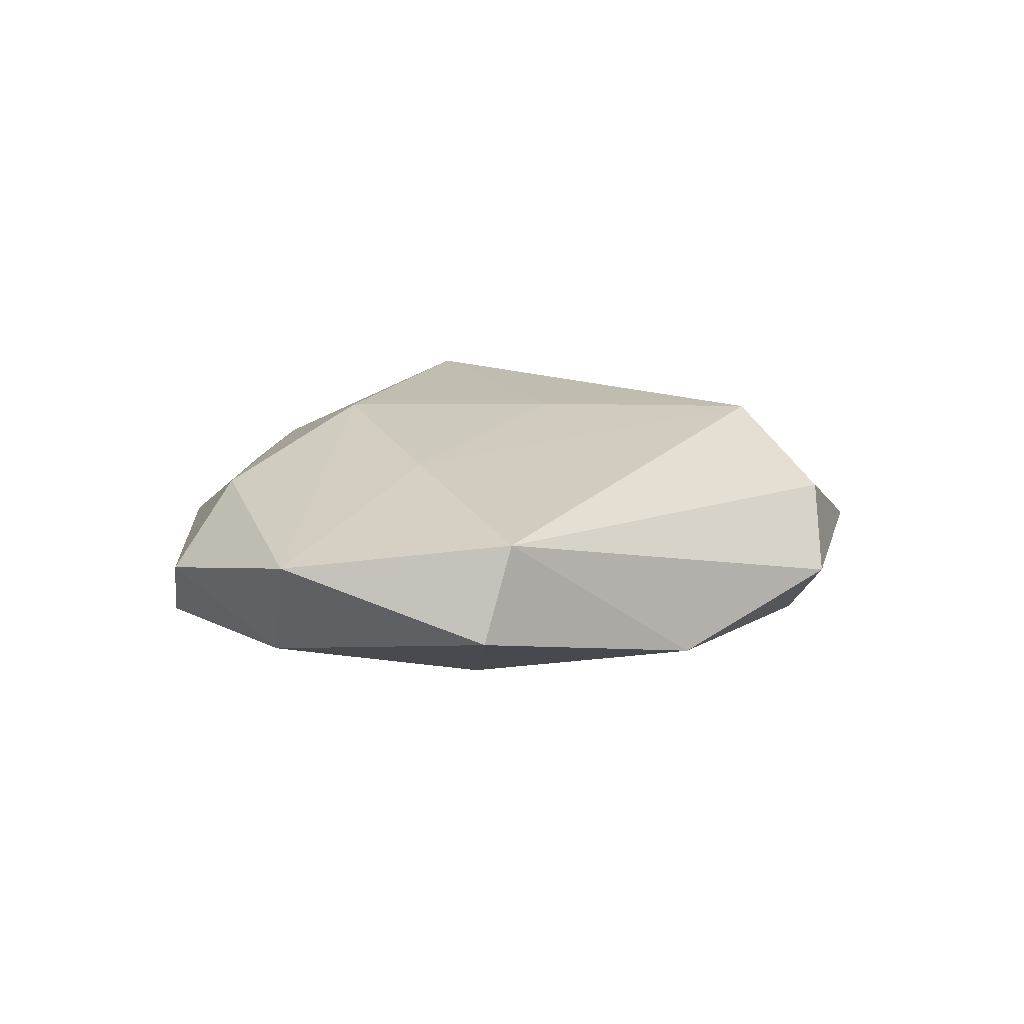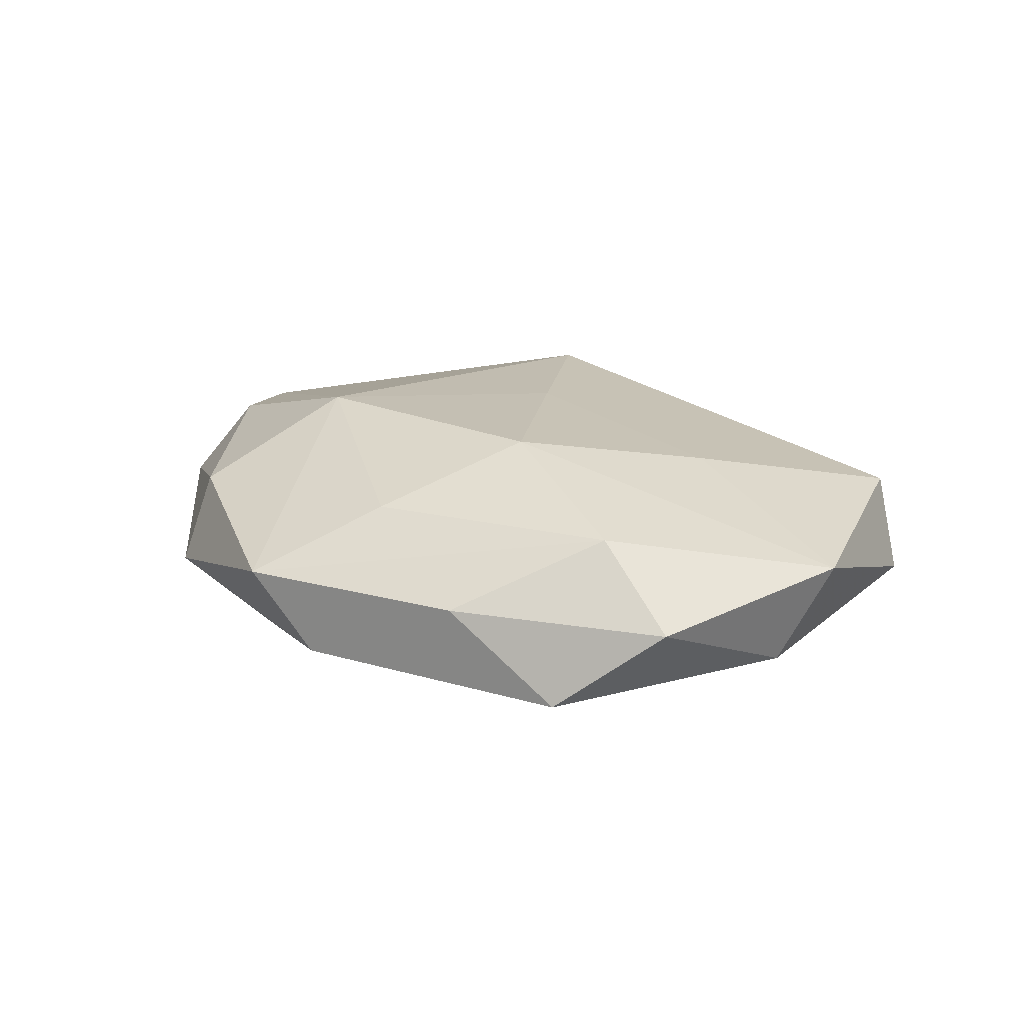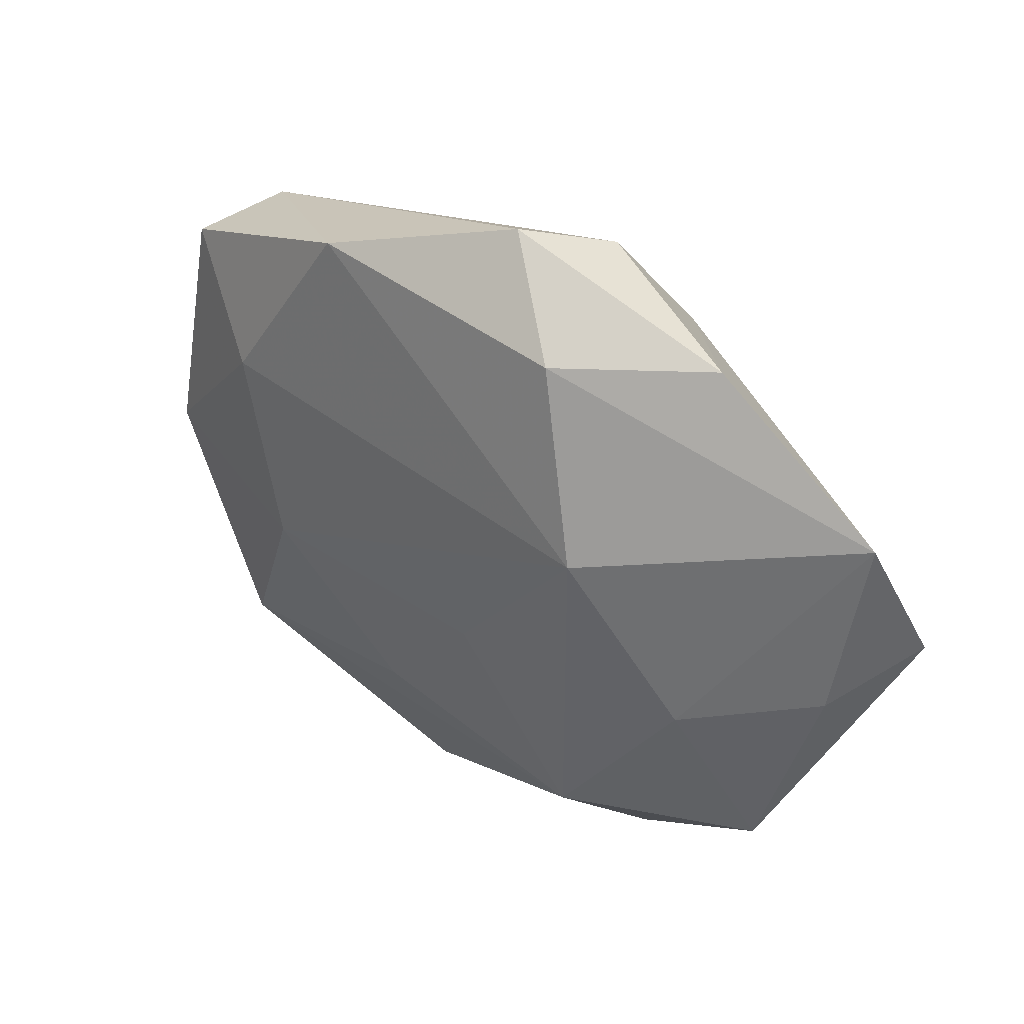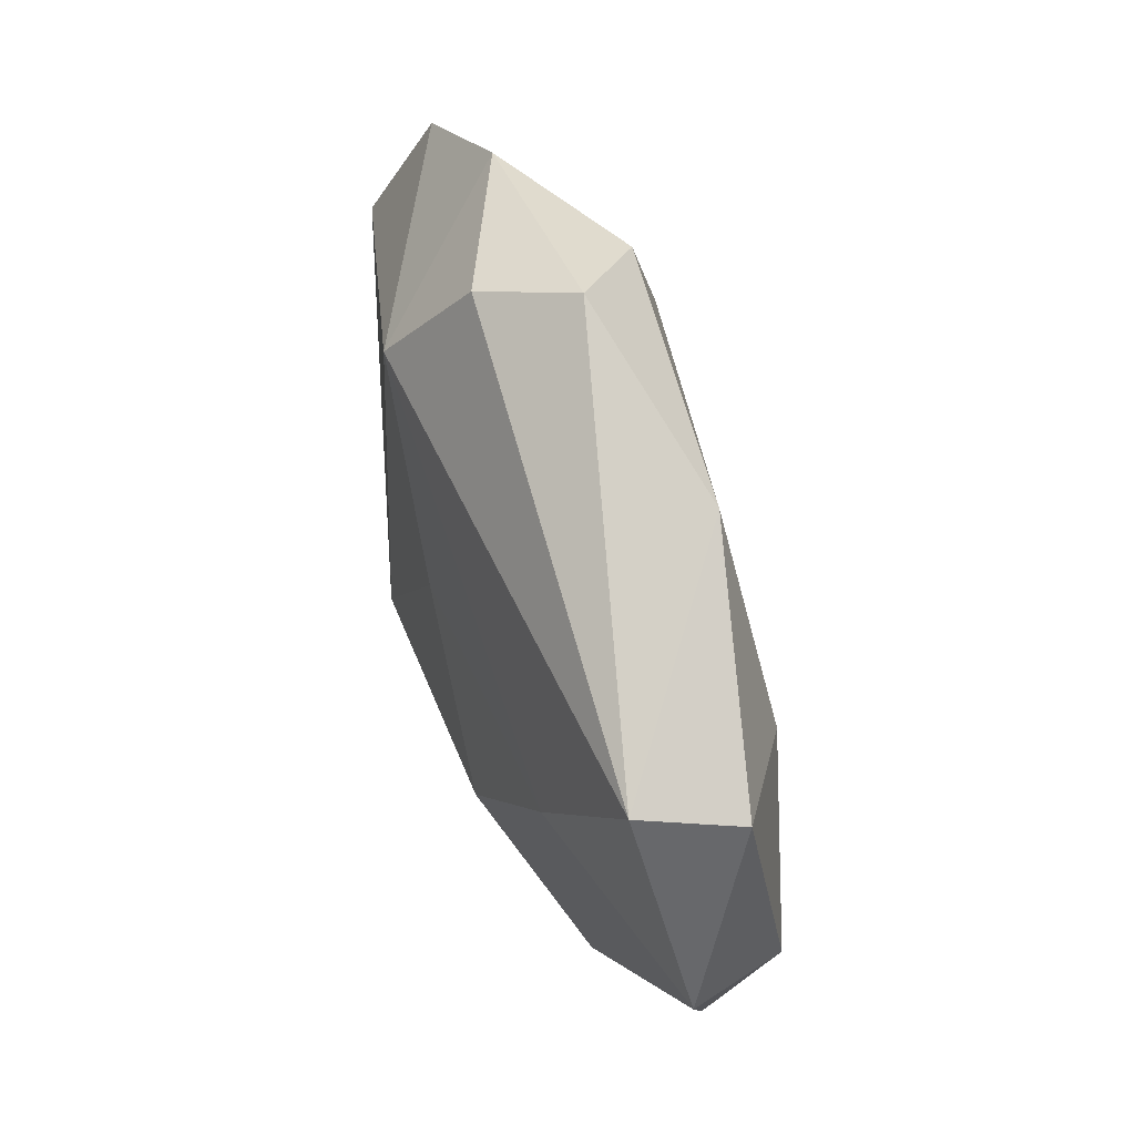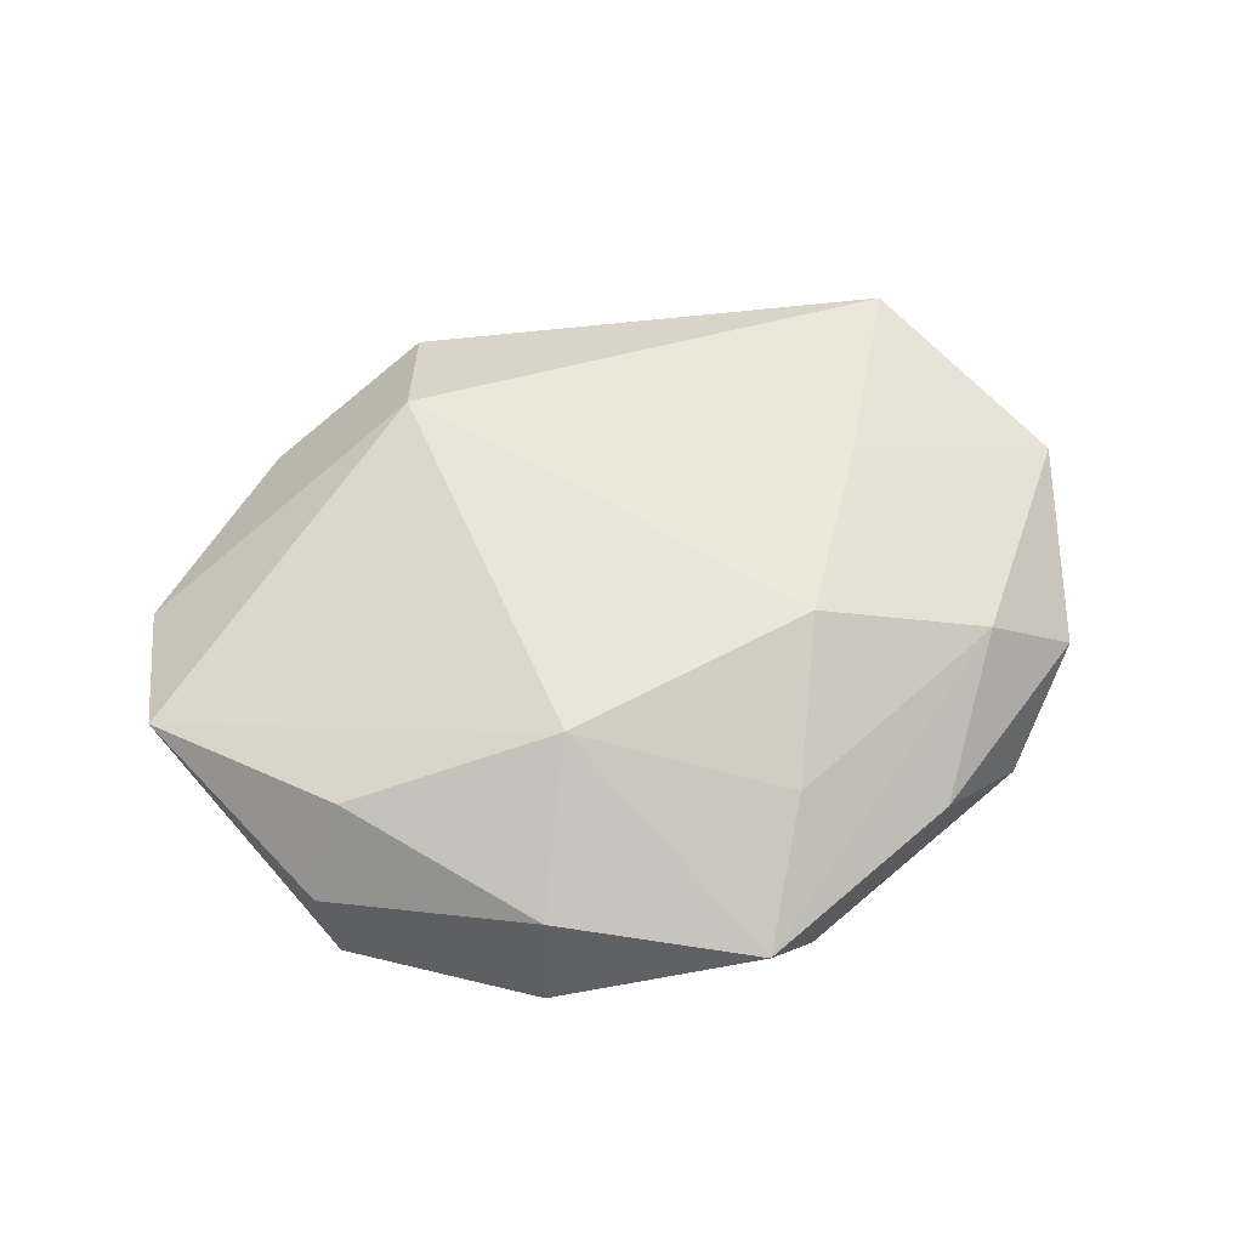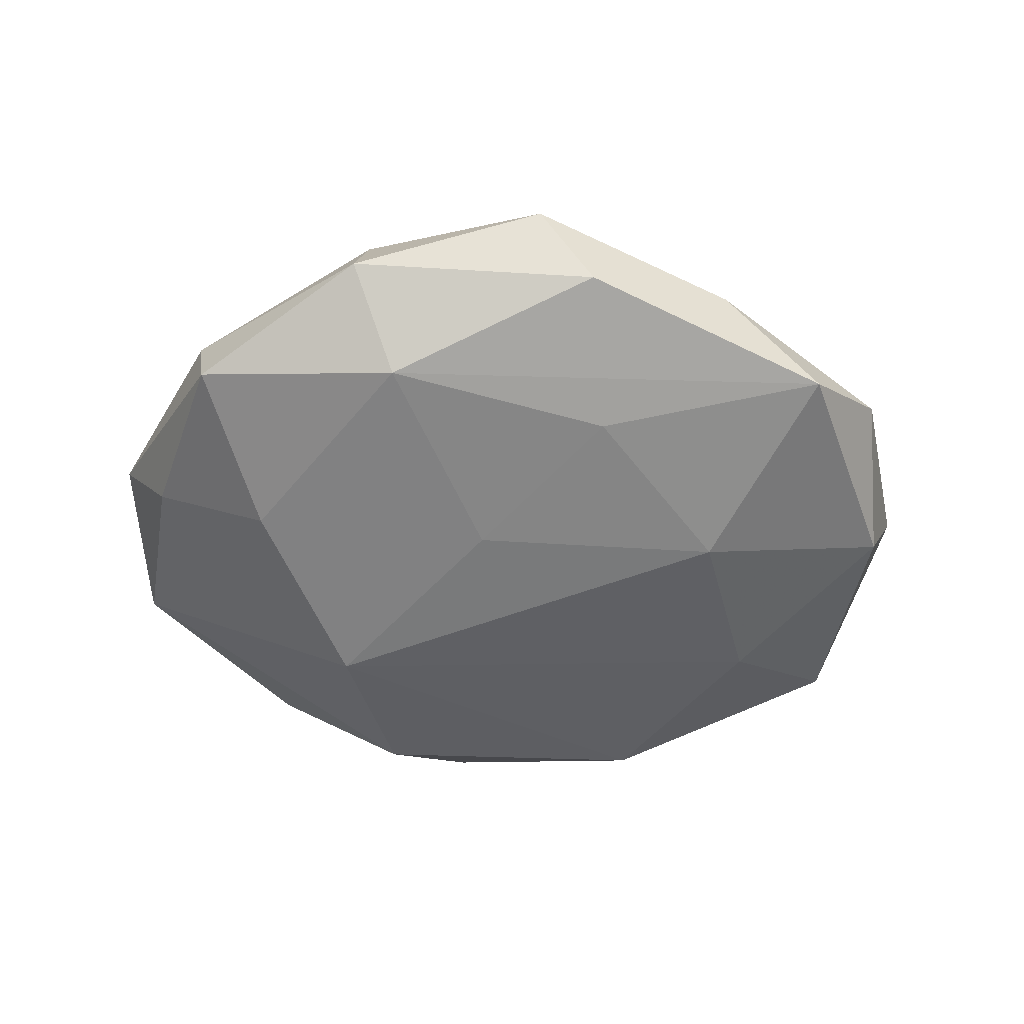
<metadata>
{"format":"obj","ext":"obj","renderer":"f3d","projection":"perspective","resolution":1024,"background":"white","views":[{"elev":14.1,"azim":120.3,"up":"+Z"},{"elev":17.9,"azim":44.4,"up":"+Z"},{"elev":41.8,"azim":-142.8,"up":"+Y"},{"elev":58.0,"azim":71.2,"up":"+Y"},{"elev":60.5,"azim":-21.8,"up":"+Z"},{"elev":-54.8,"azim":-5.9,"up":"+Z"}]}
</metadata>
<code>
v -0.0215 0.02723 -0.001247
v -0.01754 -0.0283 -0.002291
v -0.01531 0.01136 -0.01297
v 0.03998 0.0002482 0.003651
v -0.003169 -0.004599 -0.01158
v 0.007 -0.01747 -0.009604
v -0.03628 0.01546 -0.0003107
v 0.006037 -0.02321 0.007163
v -0.01091 0.02026 0.01116
v 0.027 -0.02243 -0.006705
v -0.0164 -0.02564 0.005745
v 0.03211 0.01854 0.006351
v 0.0008487 0.004382 0.01184
v -0.009627 0.02661 -0.008554
v 0.01503 0.02696 -0.006333
v 0.02486 0.01058 -0.008111
v -0.001837 0.03303 -0.001942
v 0.01813 -0.02631 0.0009961
v -0.03192 -0.01529 0.001324
v 0.03437 -0.01607 0.0001179
v -0.03507 -0.0005606 -0.003181
v 0.03497 0.01757 -0.001772
v 0.01903 -0.004804 -0.0107
v -0.02801 -0.01129 0.008148
v -0.0396 0.002673 0.004872
v 0.0122 -0.01117 0.01212
v -0.01309 -0.02139 -0.009752
v -0.02461 -0.003389 -0.009815
v 0.02652 -0.01536 0.006844
v -0.01013 -0.01428 0.01292
v 0.02221 0.002998 0.00962
v -0.006884 0.03003 0.005015
v 0.004554 -0.03078 -0.005272
v -0.000566 -0.0332 0.001734
v -0.03104 -0.01698 -0.005875
v 0.03654 -0.003015 -0.004982
f 25 30 9
f 27 10 33
f 23 36 10
f 2 35 27
f 2 33 34
f 27 33 2
f 25 9 7
f 3 7 14
f 8 30 34
f 34 29 8
f 18 29 34
f 34 33 18
f 18 33 10
f 6 10 27
f 6 23 10
f 36 23 16
f 23 3 16
f 34 30 11
f 11 2 34
f 14 7 1
f 1 7 9
f 27 35 28
f 28 3 27
f 7 3 28
f 27 3 5
f 5 3 23
f 5 6 27
f 23 6 5
f 20 18 10
f 29 18 20
f 4 29 20
f 20 36 4
f 10 36 20
f 4 36 22
f 22 12 4
f 36 16 22
f 26 29 4
f 30 8 26
f 26 8 29
f 24 30 25
f 24 11 30
f 14 1 17
f 21 28 35
f 7 28 21
f 21 35 25
f 25 7 21
f 31 12 9
f 4 12 31
f 31 26 4
f 11 24 19
f 35 2 19
f 2 11 19
f 25 35 19
f 19 24 25
f 32 1 9
f 32 17 1
f 9 12 32
f 12 17 32
f 12 22 15
f 15 17 12
f 14 17 15
f 15 22 16
f 15 3 14
f 15 16 3
f 13 31 9
f 26 31 13
f 13 9 30
f 30 26 13

</code>
